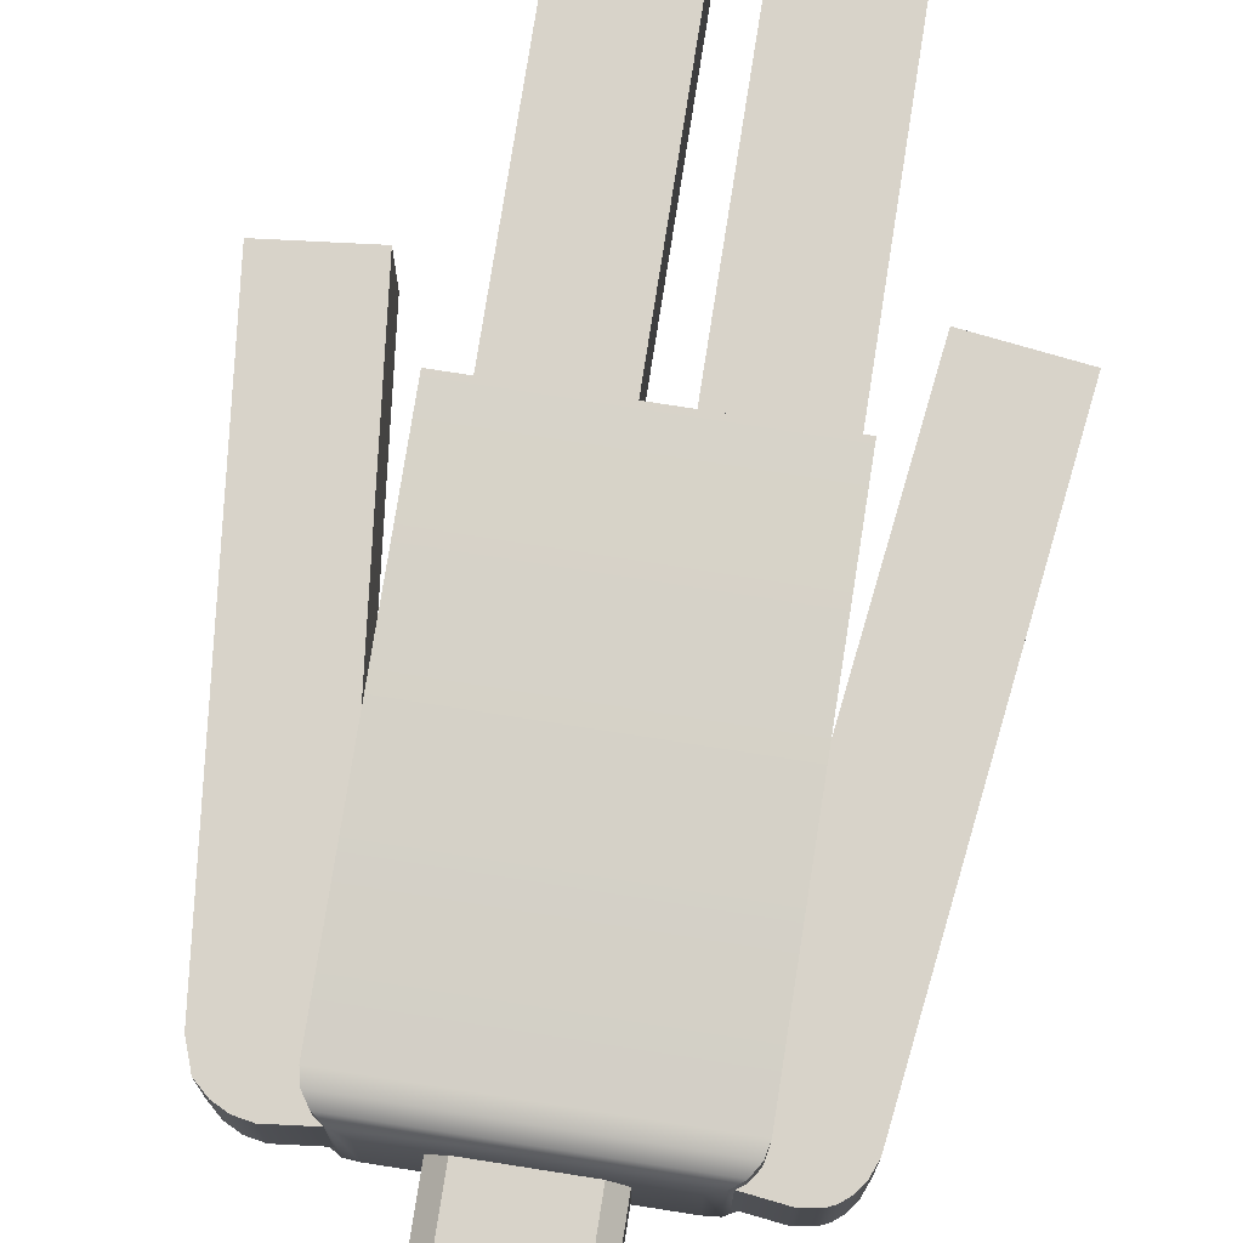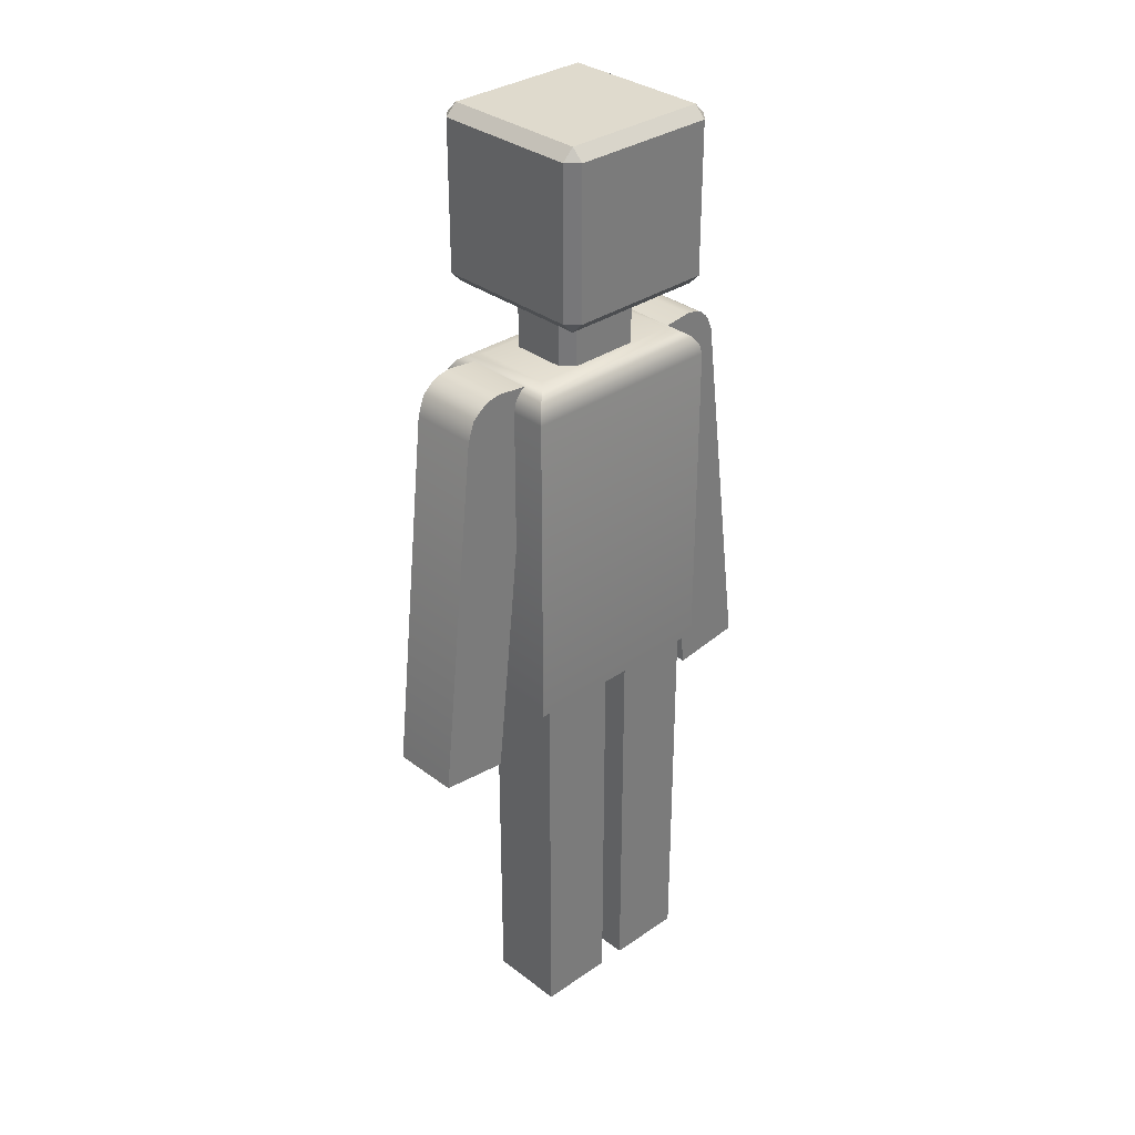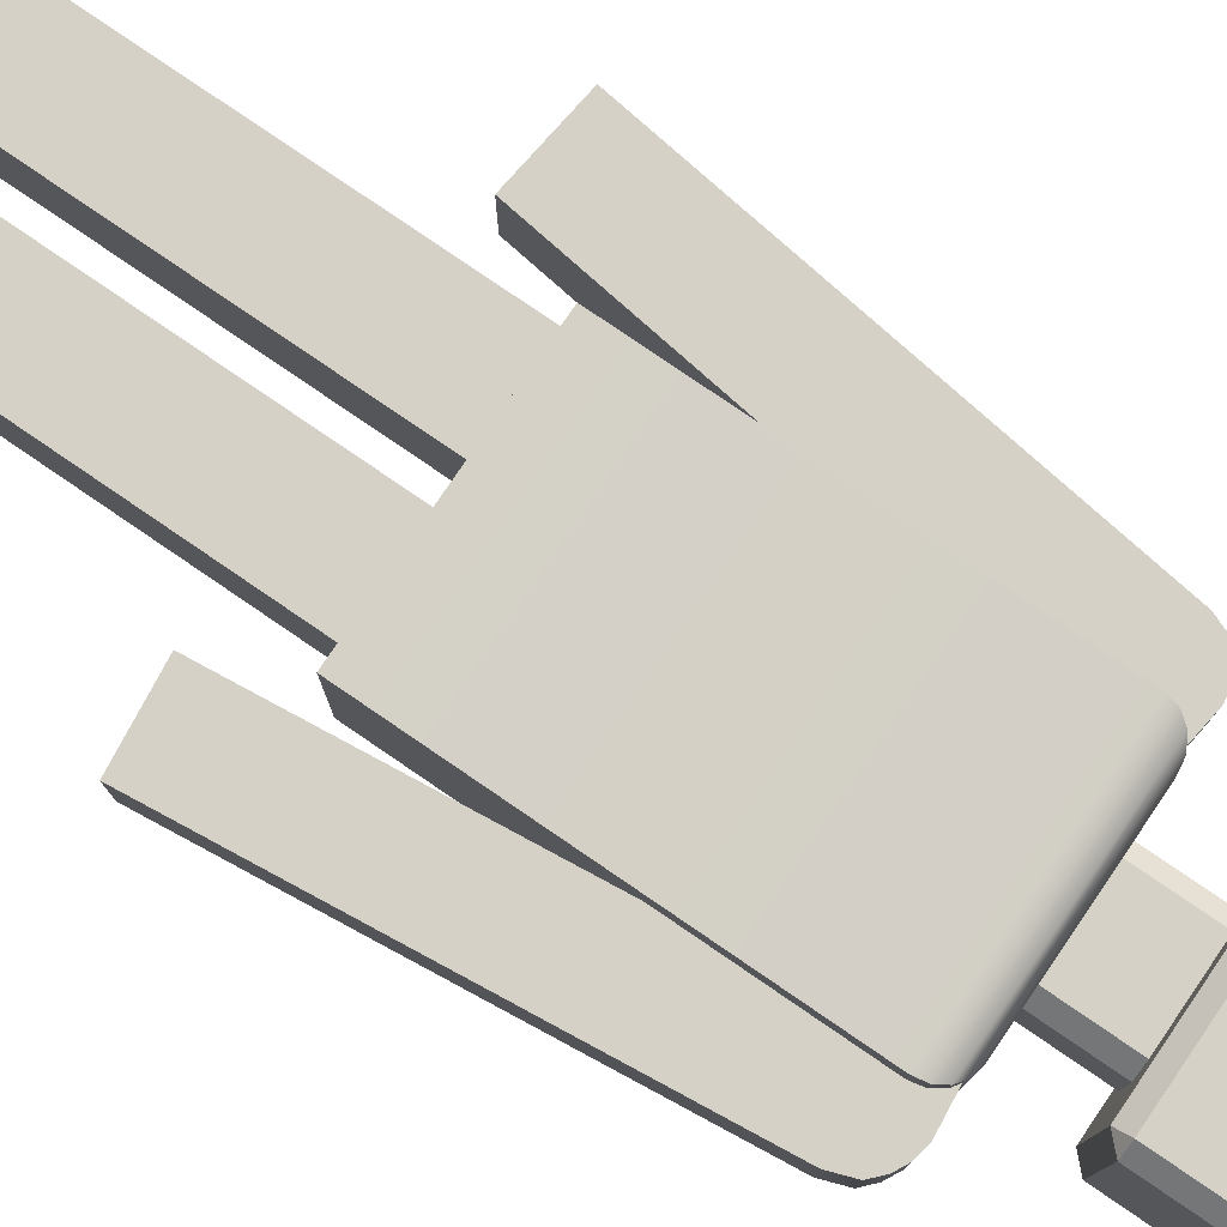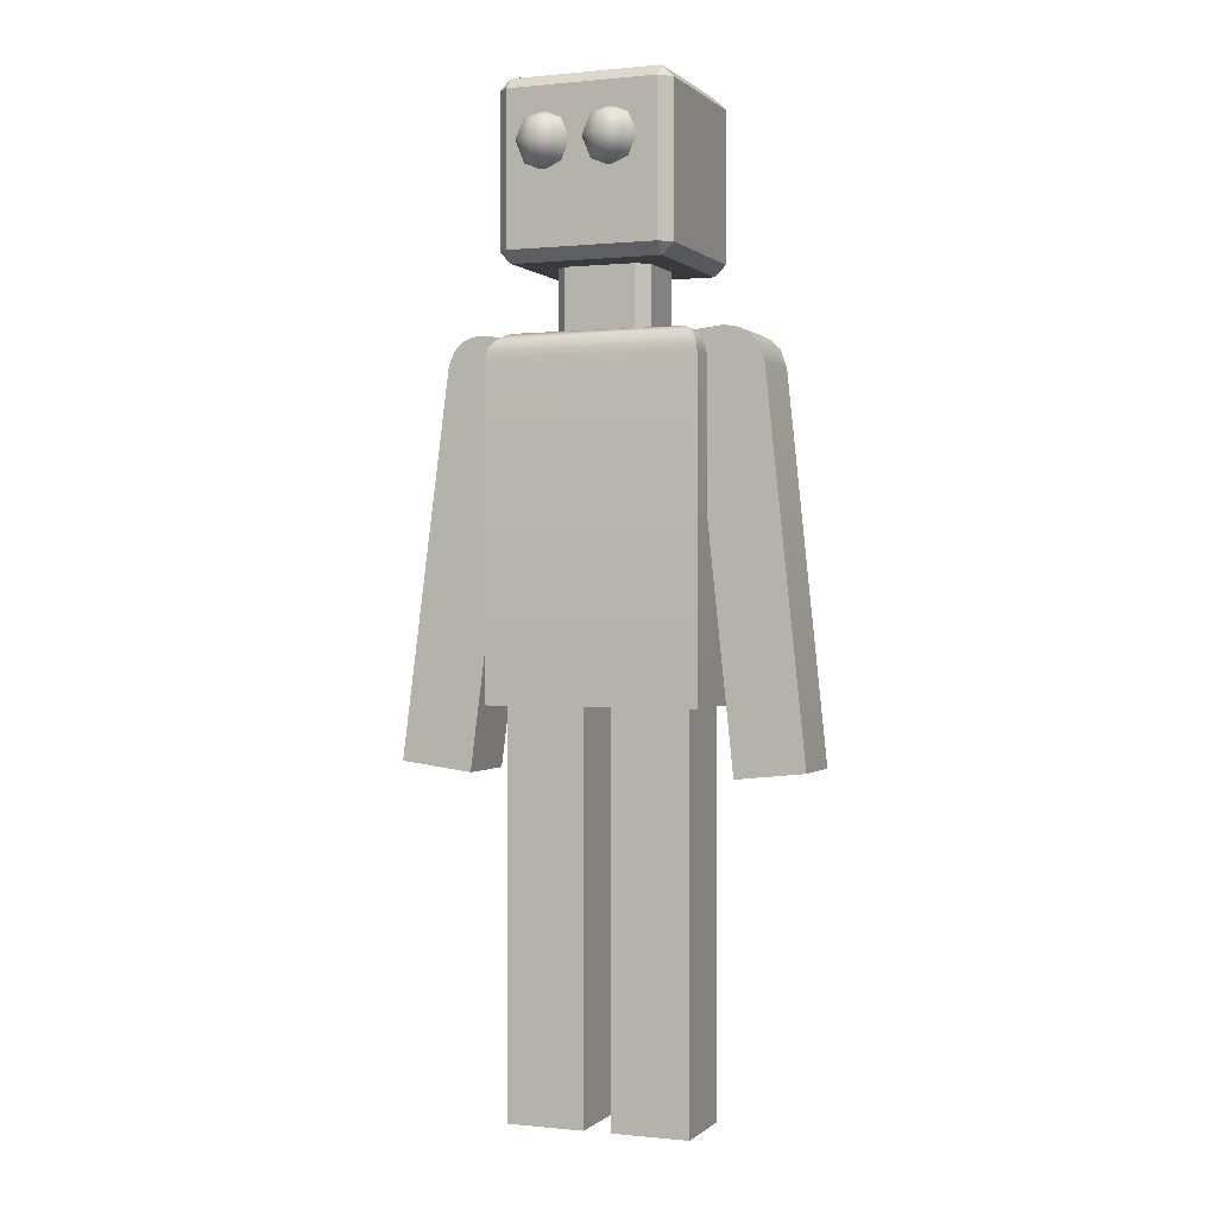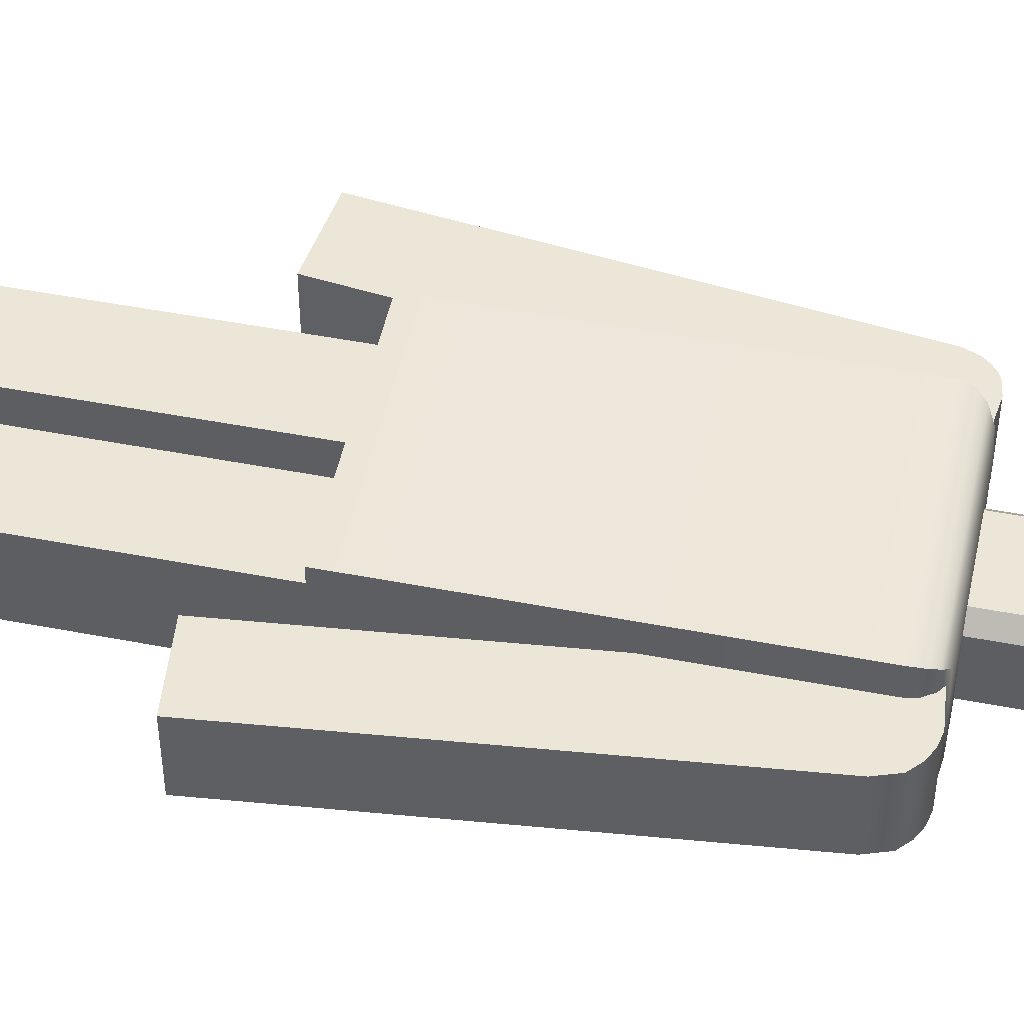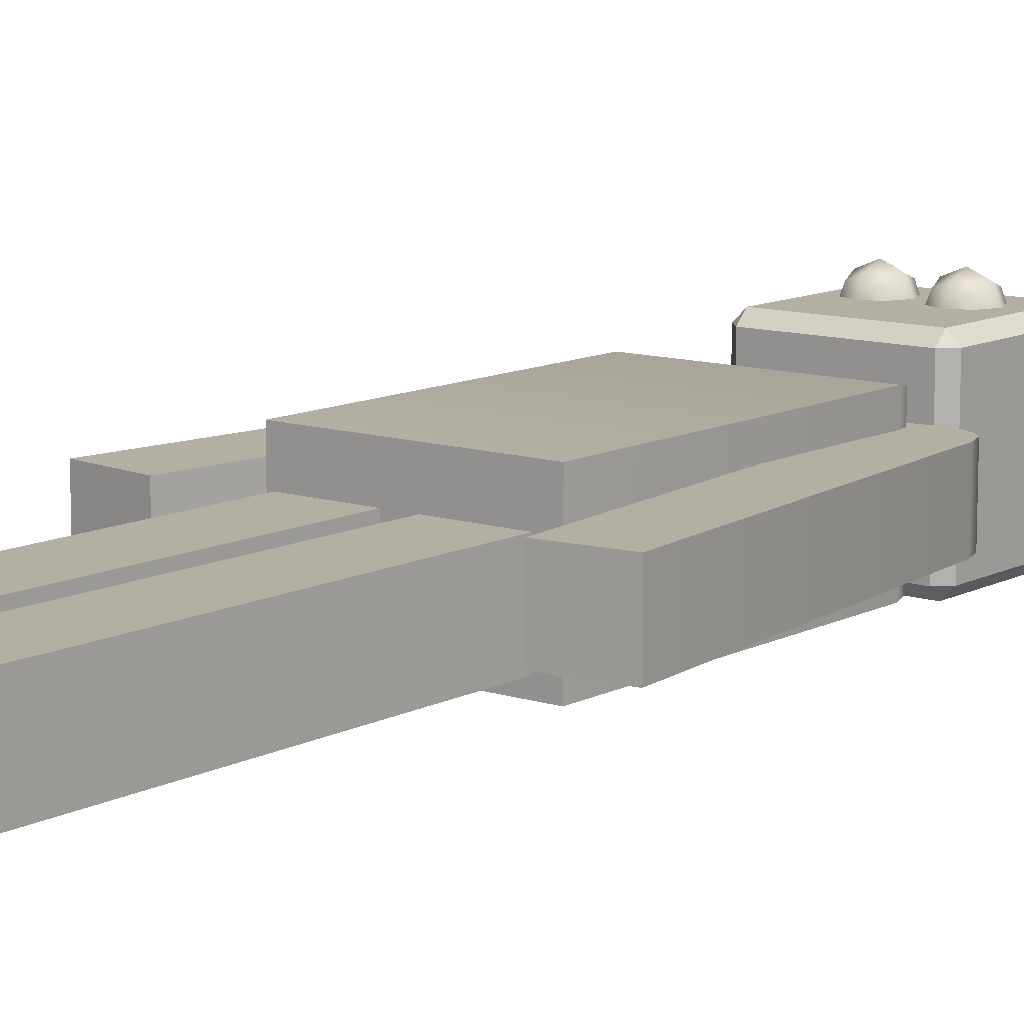
<metadata>
{"format":"obj","ext":"obj","renderer":"f3d","projection":"perspective","resolution":1024,"background":"white","views":[{"elev":76.0,"azim":-171.1,"up":"+Z"},{"elev":32.7,"azim":136.4,"up":"+Y"},{"elev":79.6,"azim":124.3,"up":"+Z"},{"elev":0.2,"azim":21.4,"up":"+Y"},{"elev":49.0,"azim":102.1,"up":"+Z"},{"elev":11.1,"azim":38.6,"up":"+Z"}]}
</metadata>
<code>
v -0.2125 0.8713 0.1331
v -0.2125 0.8713 -0.1331
v 0.2125 0.8713 -0.1331
v 0.2125 0.8713 0.1331
v -0.1507 1.725 0.1738
v -0.1738 1.725 0.1507
v -0.1507 1.702 0.1507
v -0.1507 2.026 0.1738
v -0.1507 2.049 0.1507
v -0.1738 2.026 0.1507
v -0.1738 2.026 -0.1507
v -0.1507 2.049 -0.1507
v -0.1507 2.026 -0.1738
v -0.1738 1.725 -0.1507
v -0.1507 1.725 -0.1738
v -0.1507 1.702 -0.1507
v 0.1507 2.026 -0.1738
v 0.1507 2.049 -0.1507
v 0.1738 2.026 -0.1507
v 0.1507 1.725 -0.1738
v 0.1738 1.725 -0.1507
v 0.1507 1.702 -0.1507
v 0.1738 2.026 0.1507
v 0.1507 2.049 0.1507
v 0.1507 2.026 0.1738
v 0.1738 1.725 0.1507
v 0.1507 1.725 0.1738
v 0.1507 1.702 0.1507
v -0.07118 1.46 0.07856
v -0.09471 1.46 0.05504
v -0.09471 1.776 0.05504
v -0.07118 1.776 0.07856
v -0.07118 1.776 -0.07856
v -0.09471 1.776 -0.05504
v -0.09471 1.46 -0.05504
v -0.07118 1.46 -0.07856
v 0.09471 1.776 -0.05504
v 0.07118 1.776 -0.07856
v 0.07118 1.46 -0.07856
v 0.09471 1.46 -0.05504
v 0.07118 1.776 0.07856
v 0.09471 1.776 0.05504
v 0.09471 1.46 0.05504
v 0.07118 1.46 0.07856
v -0.16 1.58 0.08059
v -0.2125 1.527 0.1331
v -0.1801 1.576 0.1007
v -0.1971 1.564 0.1177
v -0.2085 1.547 0.1291
v -0.16 1.58 -0.08059
v -0.2125 1.527 -0.1331
v -0.1801 1.576 -0.1007
v -0.1971 1.564 -0.1177
v -0.2085 1.547 -0.1291
v 0.16 1.58 -0.08059
v 0.2125 1.527 -0.1331
v 0.1801 1.576 -0.1007
v 0.1971 1.564 -0.1177
v 0.2085 1.547 -0.1291
v 0.16 1.58 0.08059
v 0.2125 1.527 0.1331
v 0.1801 1.576 0.1007
v 0.1971 1.564 0.1177
v 0.2085 1.547 0.1291
f 55 50 45 60
f 3 56 61 4
f 1 46 51 2
f 2 3 4 1
f 2 51 56 3
f 16 22 28 7
f 21 19 23 26
f 6 10 11 14
f 18 12 9 24
f 15 13 17 20
f 35 36 39 40 43 44 29 30
f 40 37 42 43
f 30 31 34 35
f 37 38 33 34 31 32 41 42
f 36 33 38 39
f 5 6 7
f 8 9 10
f 11 12 13
f 14 15 16
f 17 18 19
f 20 21 22
f 23 24 25
f 26 27 28
f 5 8 10 6
f 9 12 11 10
f 6 14 16 7
f 12 18 17 13
f 15 20 22 16
f 18 24 23 19
f 21 26 28 22
f 13 15 14 11
f 7 28 27 5
f 8 25 24 9
f 19 21 20 17
f 25 27 26 23
f 27 25 8 5
f 29 32 31 30
f 33 36 35 34
f 37 40 39 38
f 41 44 43 42
f 44 41 32 29
f 45 50 52 47
f 47 52 53 48
f 48 53 54 49
f 49 54 51 46
f 50 55 57 52
f 52 57 58 53
f 53 58 59 54
f 54 59 56 51
f 55 60 62 57
f 57 62 63 58
f 58 63 64 59
f 59 64 61 56
f 46 61 64 49
f 49 64 63 48
f 48 63 62 47
f 47 62 60 45
f 4 61 46 1
v -0.201 0.06052 0.05222
v -0.201 0.8959 0.05222
v -0.201 0.06052 -0.1054
v -0.201 0.8959 -0.1054
v -0.04339 0.06052 0.05222
v -0.04339 0.8959 0.05222
v -0.04339 0.06052 -0.1054
v -0.04339 0.8959 -0.1054
f 65 66 68 67
f 67 68 72 71
f 71 72 70 69
f 69 70 66 65
f 67 71 69 65
f 72 68 66 70
v 0.01227 0.06052 0.05222
v 0.01227 0.8959 0.05222
v 0.01227 0.06052 -0.1054
v 0.01227 0.8959 -0.1054
v 0.1699 0.06052 0.05222
v 0.1699 0.8959 0.05222
v 0.1699 0.06052 -0.1054
v 0.1699 0.8959 -0.1054
f 73 74 76 75
f 75 76 80 79
f 79 80 78 77
f 77 78 74 73
f 75 79 77 73
f 80 76 74 78
v 0.2648 0.7402 0.07907
v 0.1773 1.571 0.07907
v 0.2648 0.7402 -0.06097
v 0.1773 1.571 -0.06097
v 0.404 0.7549 0.07907
v 0.404 0.7549 -0.06097
v 0.3247 1.508 0.07907
v 0.2473 1.578 0.07907
v 0.3114 1.546 0.07907
v 0.2473 1.578 -0.06097
v 0.3247 1.508 -0.06097
v 0.3114 1.546 -0.06097
v 0.2922 1.563 0.07907
v 0.2715 1.574 0.07907
v 0.2715 1.574 -0.06097
v 0.2922 1.563 -0.06097
f 81 82 84 83
f 83 84 90 95 96 92 91 86
f 83 86 85 81
f 86 91 87 85
f 96 93 89 92
f 85 87 89 93 94 88 82 81
f 92 89 87 91
f 90 84 82 88
f 93 96 95 94
f 90 88 94 95
v -0.4114 0.7579 0.08217
v -0.4114 0.7579 -0.06407
v -0.2664 0.7392 0.08217
v -0.1591 1.568 0.08217
v -0.2664 0.7392 -0.06407
v -0.1591 1.568 -0.06407
v -0.2439 1.579 0.08217
v -0.3125 1.522 0.08217
v -0.3125 1.522 -0.06407
v -0.2439 1.579 -0.06407
v -0.2685 1.575 0.08217
v -0.2805 1.569 0.08217
v -0.2805 1.569 -0.06407
v -0.2685 1.575 -0.06407
v -0.2937 1.558 0.08217
v -0.3035 1.545 0.08217
v -0.3035 1.545 -0.06407
v -0.2937 1.558 -0.06407
f 102 106 103 100
f 101 102 100 99
f 97 104 105 98
f 98 101 99 97
f 98 105 113 114 109 110 106 102 101
f 99 100 103 107 108 111 112 104 97
f 103 106 110 107
f 109 108 107 110
f 108 109 114 111
f 113 112 111 114
f 112 113 105 104
v -0.03633 1.964 0.1662
v -0.01973 1.923 0.1662
v -0.03633 1.883 0.1662
v -0.04807 1.964 0.1946
v -0.03633 1.923 0.2063
v -0.04807 1.883 0.1946
v -0.07642 1.867 0.1662
v -0.07642 1.964 0.2063
v -0.07642 1.923 0.2229
v -0.07642 1.883 0.2063
v -0.07642 1.98 0.1662
v -0.1048 1.964 0.1946
v -0.1165 1.923 0.2063
v -0.1048 1.883 0.1946
v -0.1165 1.964 0.1662
v -0.1331 1.923 0.1662
v -0.1165 1.883 0.1662
f 117 116 119 120
f 115 125 118
f 121 117 120
f 116 115 118 119
f 120 119 123 124
f 118 125 122
f 121 120 124
f 119 118 122 123
f 124 123 127 128
f 122 125 126
f 121 124 128
f 123 122 126 127
f 128 127 130 131
f 126 125 129
f 121 128 131
f 127 126 129 130
v 0.09668 1.964 0.1662
v 0.1133 1.923 0.1662
v 0.09668 1.883 0.1662
v 0.08494 1.964 0.1946
v 0.09668 1.923 0.2063
v 0.08494 1.883 0.1946
v 0.0566 1.867 0.1662
v 0.0566 1.964 0.2063
v 0.0566 1.923 0.2229
v 0.0566 1.883 0.2063
v 0.0566 1.98 0.1662
v 0.02825 1.964 0.1946
v 0.01651 1.923 0.2063
v 0.02825 1.883 0.1946
v 0.01651 1.964 0.1662
v -9.8e-05 1.923 0.1662
v 0.01651 1.883 0.1662
f 134 133 136 137
f 132 142 135
f 138 134 137
f 133 132 135 136
f 137 136 140 141
f 135 142 139
f 138 137 141
f 136 135 139 140
f 141 140 144 145
f 139 142 143
f 138 141 145
f 140 139 143 144
f 145 144 147 148
f 143 142 146
f 138 145 148
f 144 143 146 147

</code>
